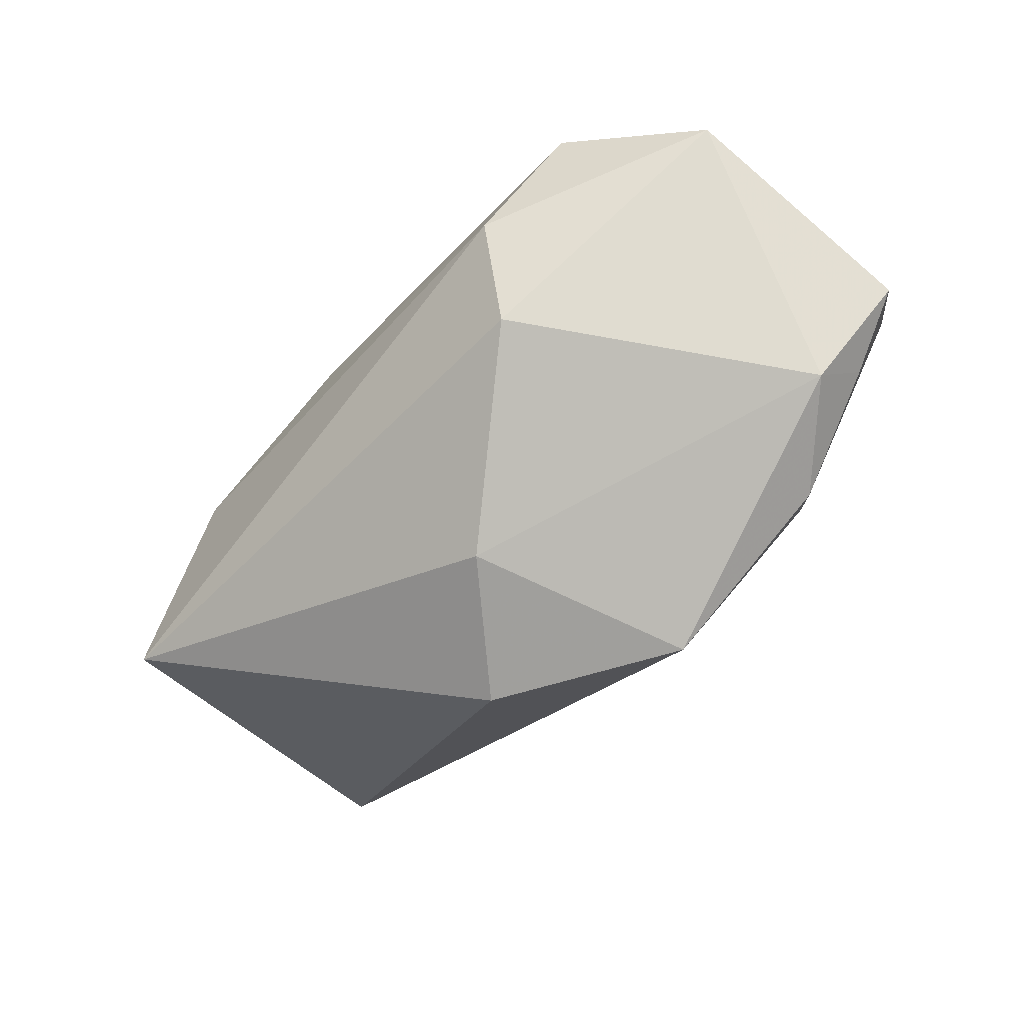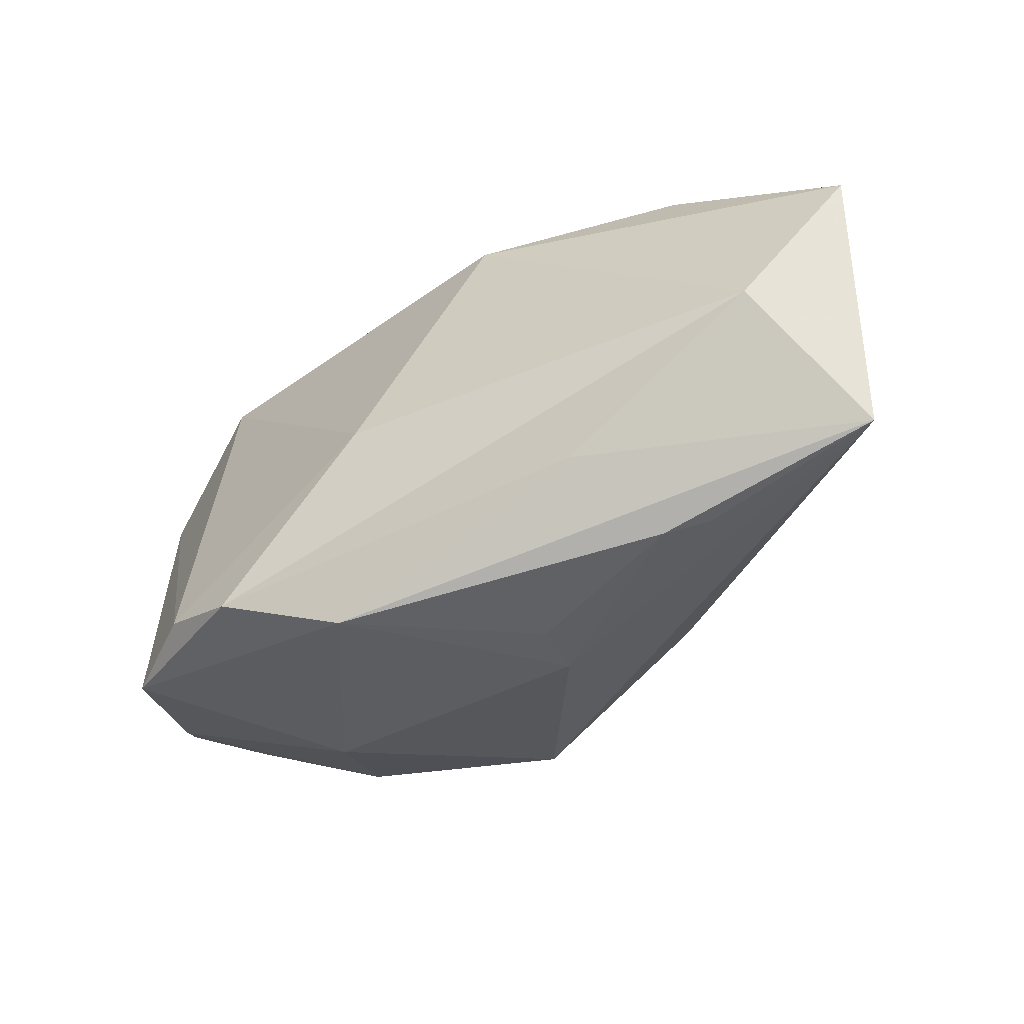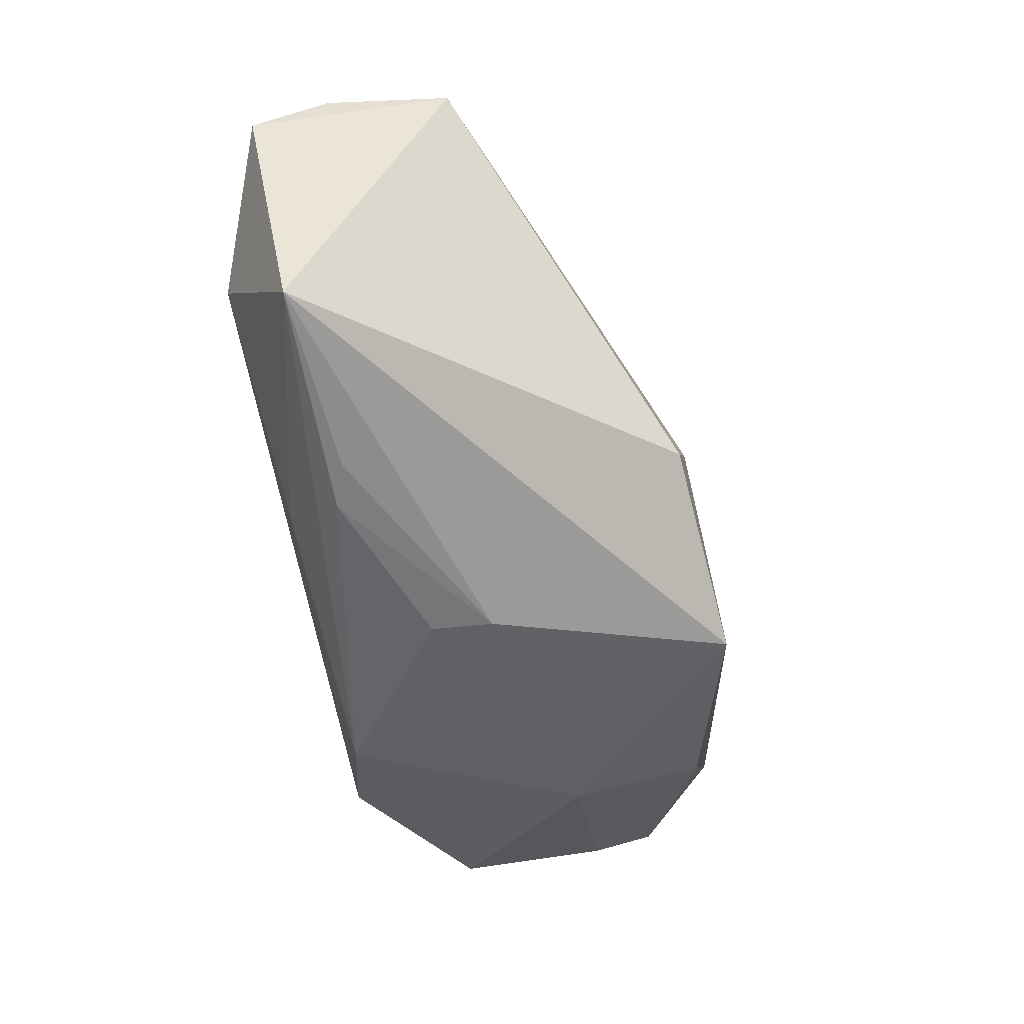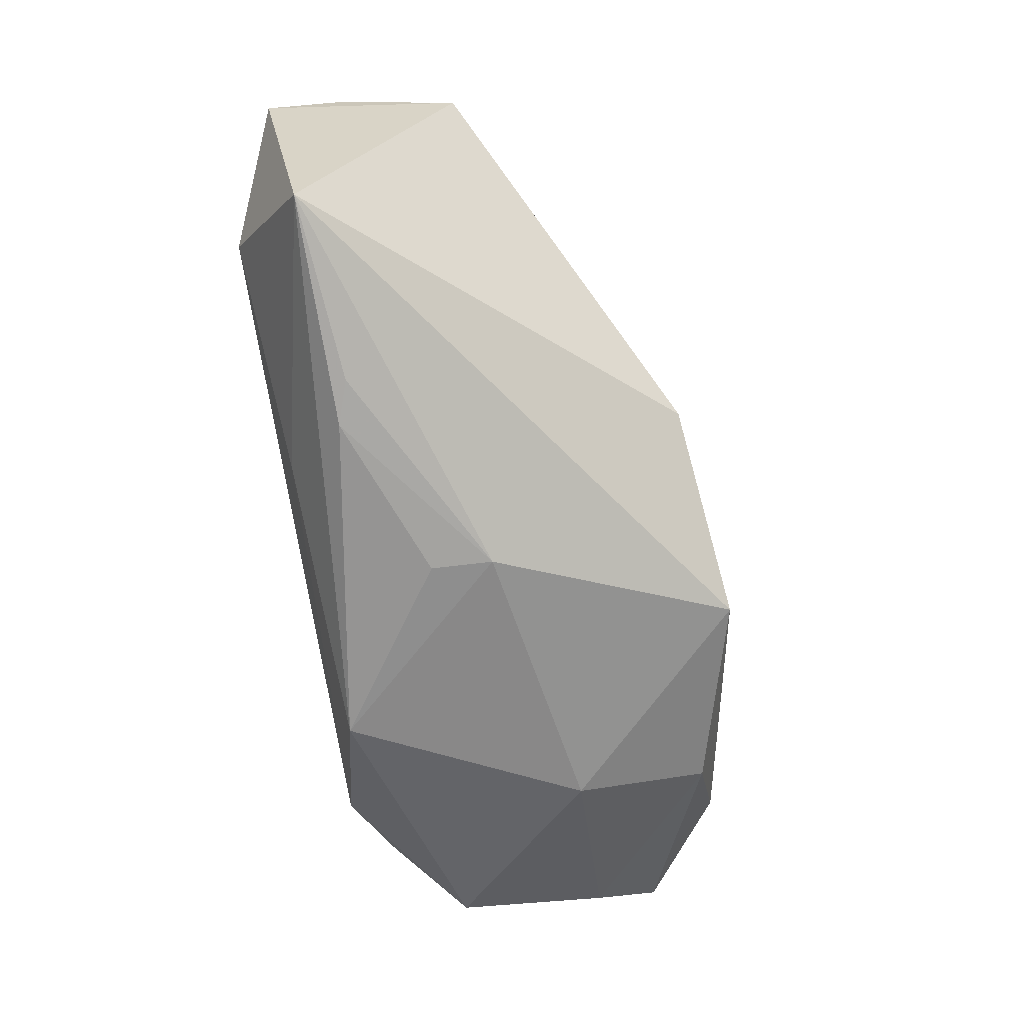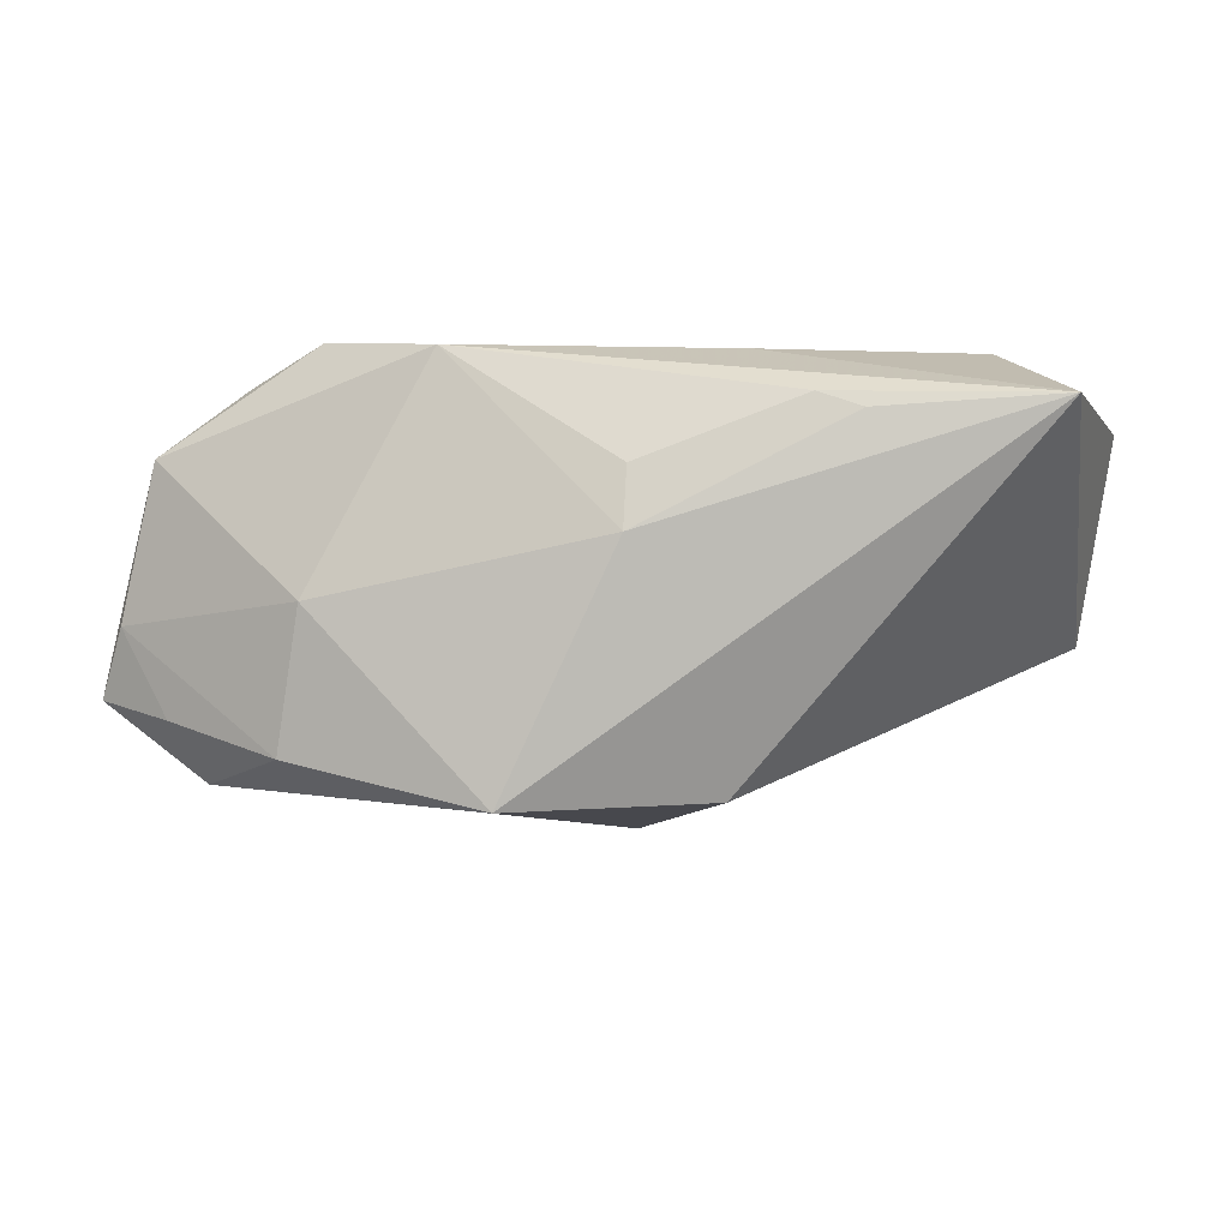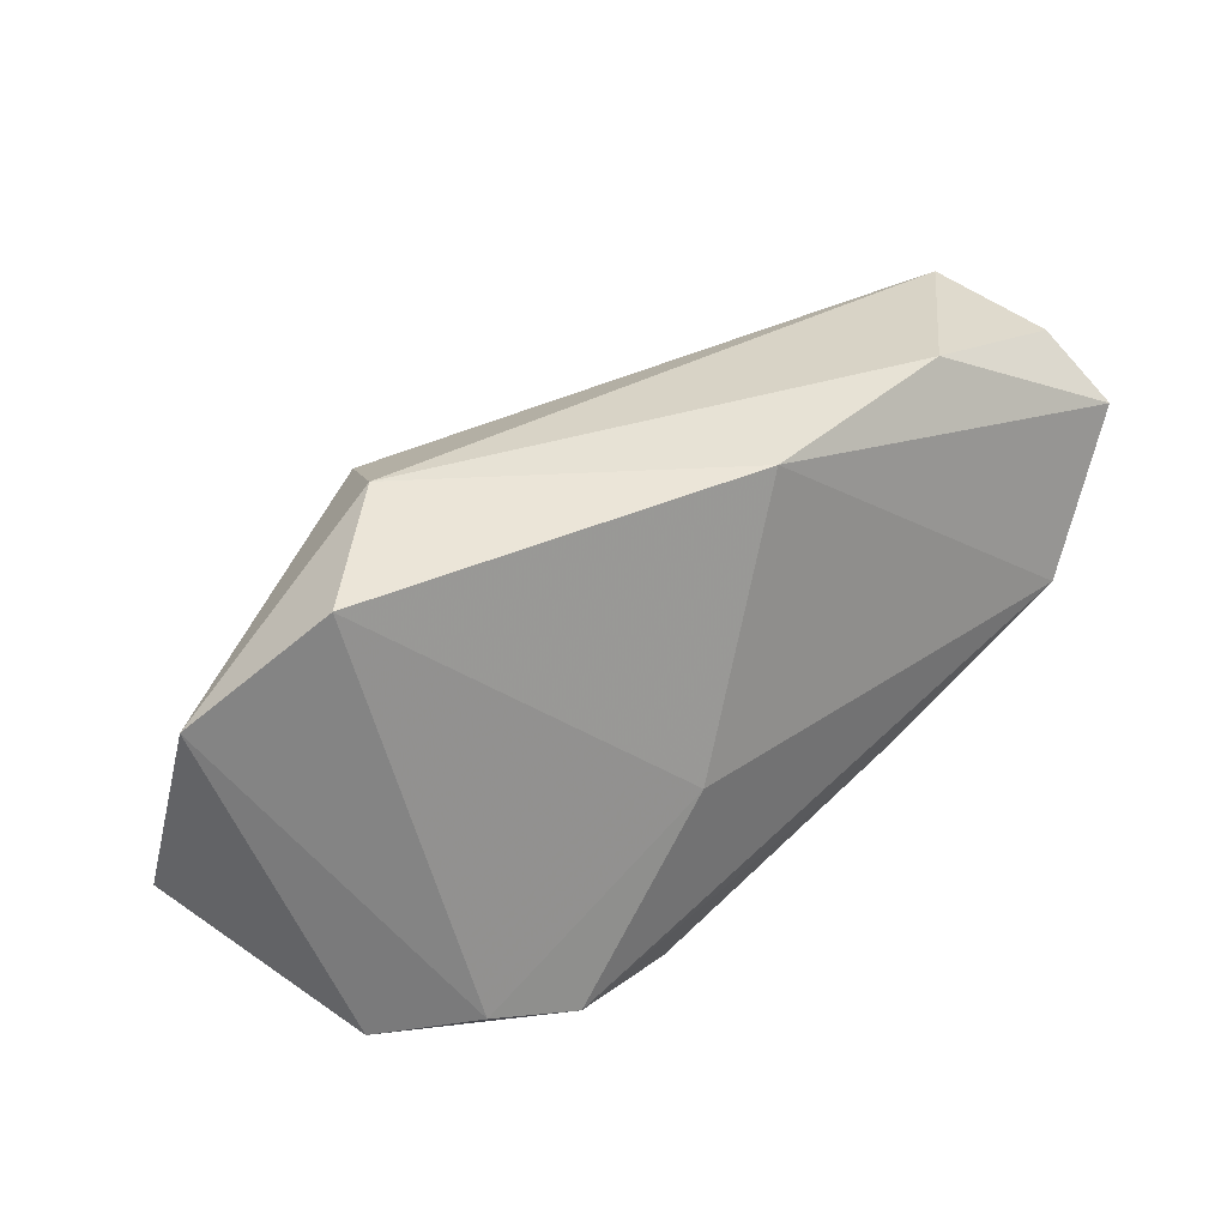
<metadata>
{"format":"obj","ext":"obj","renderer":"f3d","projection":"perspective","resolution":1024,"background":"white","views":[{"elev":-72.2,"azim":-131.4,"up":"+Z"},{"elev":-38.7,"azim":27.0,"up":"+Y"},{"elev":-46.2,"azim":100.9,"up":"+Y"},{"elev":-62.1,"azim":100.6,"up":"+Y"},{"elev":-15.1,"azim":15.0,"up":"+Z"},{"elev":40.3,"azim":-39.8,"up":"+Y"}]}
</metadata>
<code>
v -0.008036 -0.001814 0.02344
v 0.007224 0.03069 0.01667
v -0.02716 0.03069 -0.008214
v 0.05637 0.02355 0.01051
v -0.0307 -0.02241 -0.02335
v 0.03534 -0.02327 0.01099
v -0.02593 -0.02422 0.02417
v 0.05737 -0.01714 0.01271
v -0.02632 -0.02828 -0.007283
v -0.00581 -0.02245 -0.03046
v -0.03611 -0.02129 0.02048
v -0.04316 -0.01239 -0.02362
v 0.01009 -0.02836 -0.002308
v 0.0105 -0.02832 0.005327
v 0.002958 0.005397 -0.0278
v -0.01063 -0.02939 0.02045
v -0.05554 0.01633 -0.002453
v -0.0522 -0.01864 -0.005866
v 0.02176 -0.01607 0.02173
v -0.04662 -0.02344 0.01234
v 0.0301 -0.02453 0.01289
v -0.02126 0.02242 -0.02067
v -0.04623 -0.01768 -0.0171
v 0.0468 -0.001154 0.02417
v 0.0592 0.01642 0.01914
v 0.01674 -0.009229 -0.02803
v -0.05641 -0.01399 -0.01331
v 0.03464 0.03069 0.01329
v 0.05277 0.02589 -0.004423
v -0.0409 0.02898 0.004785
f 24 8 25
f 25 2 24
f 17 11 30
f 30 11 1
f 1 2 30
f 1 24 2
f 25 8 29
f 20 17 27
f 11 17 20
f 27 17 12
f 16 20 9
f 22 29 15
f 15 12 22
f 22 12 17
f 30 2 3
f 29 22 3
f 3 17 30
f 3 22 17
f 25 29 4
f 18 20 27
f 9 20 18
f 10 12 15
f 8 24 19
f 19 16 8
f 8 16 21
f 21 16 14
f 7 1 11
f 11 20 7
f 20 16 7
f 24 1 7
f 7 19 24
f 16 19 7
f 28 3 2
f 29 3 28
f 28 4 29
f 28 2 25
f 25 4 28
f 9 10 13
f 13 16 9
f 14 16 13
f 13 10 8
f 13 21 14
f 5 10 9
f 9 18 5
f 12 10 5
f 8 10 26
f 26 29 8
f 26 10 15
f 15 29 26
f 8 21 6
f 6 13 8
f 21 13 6
f 27 12 23
f 12 5 23
f 23 18 27
f 23 5 18

</code>
